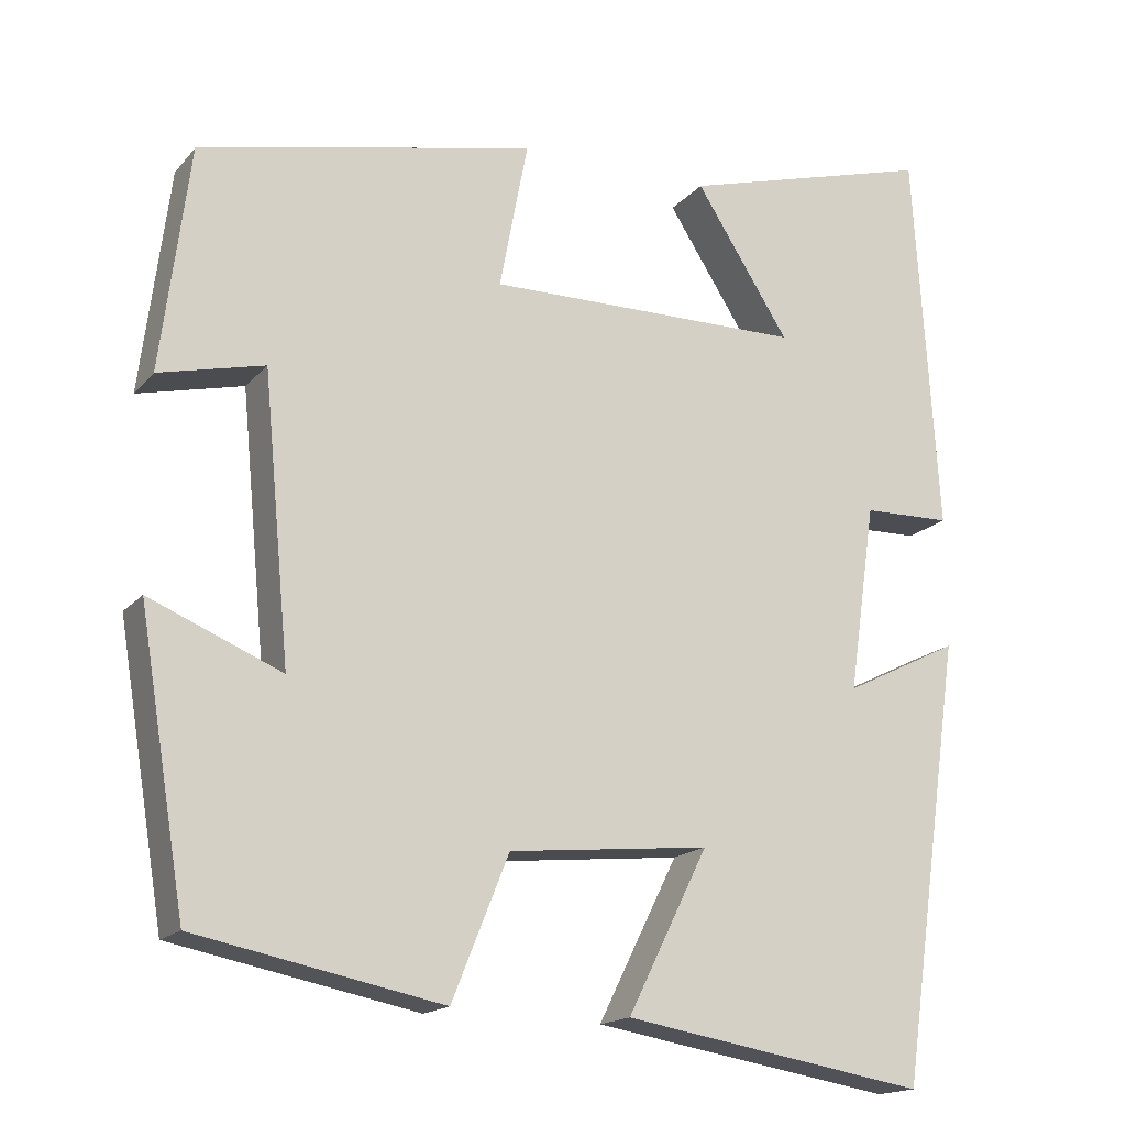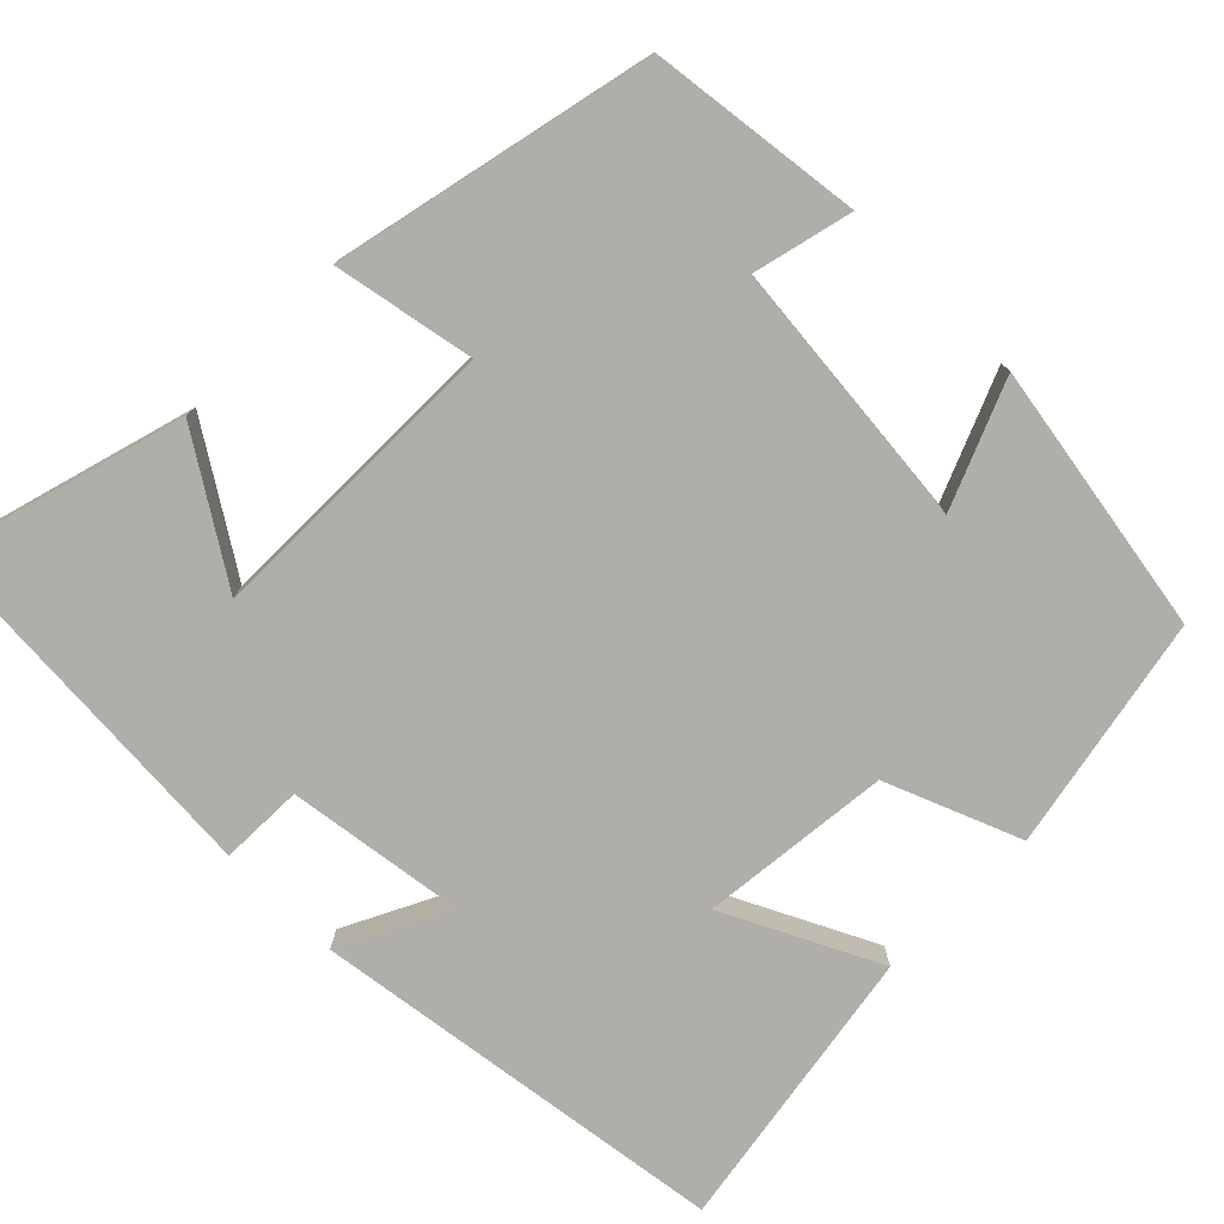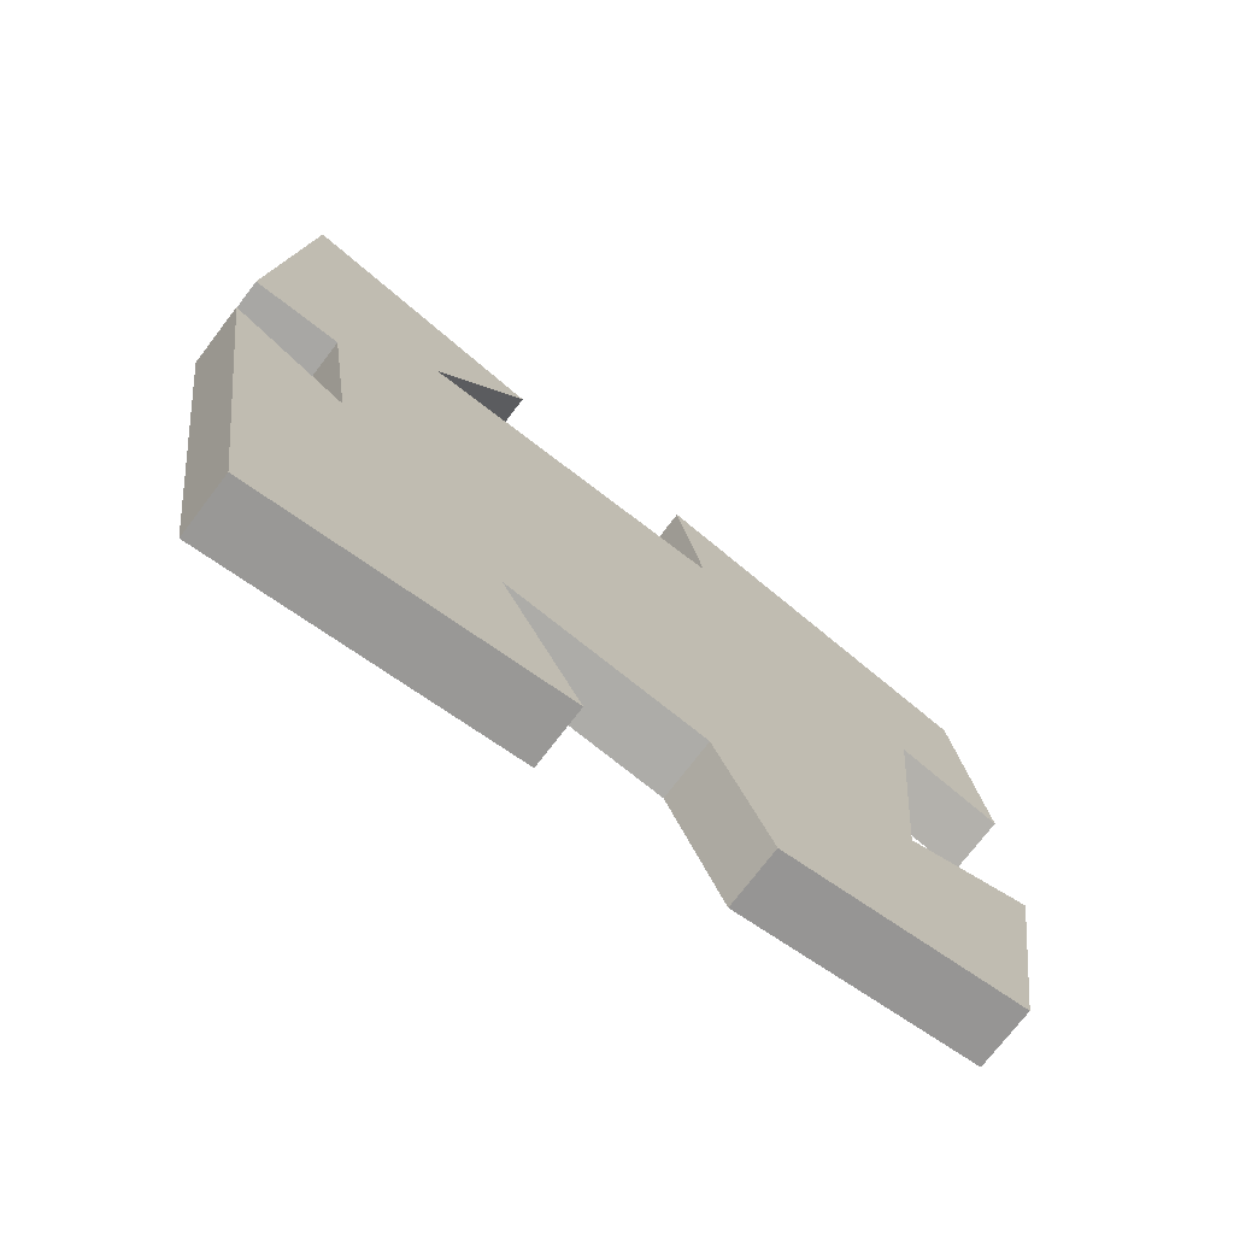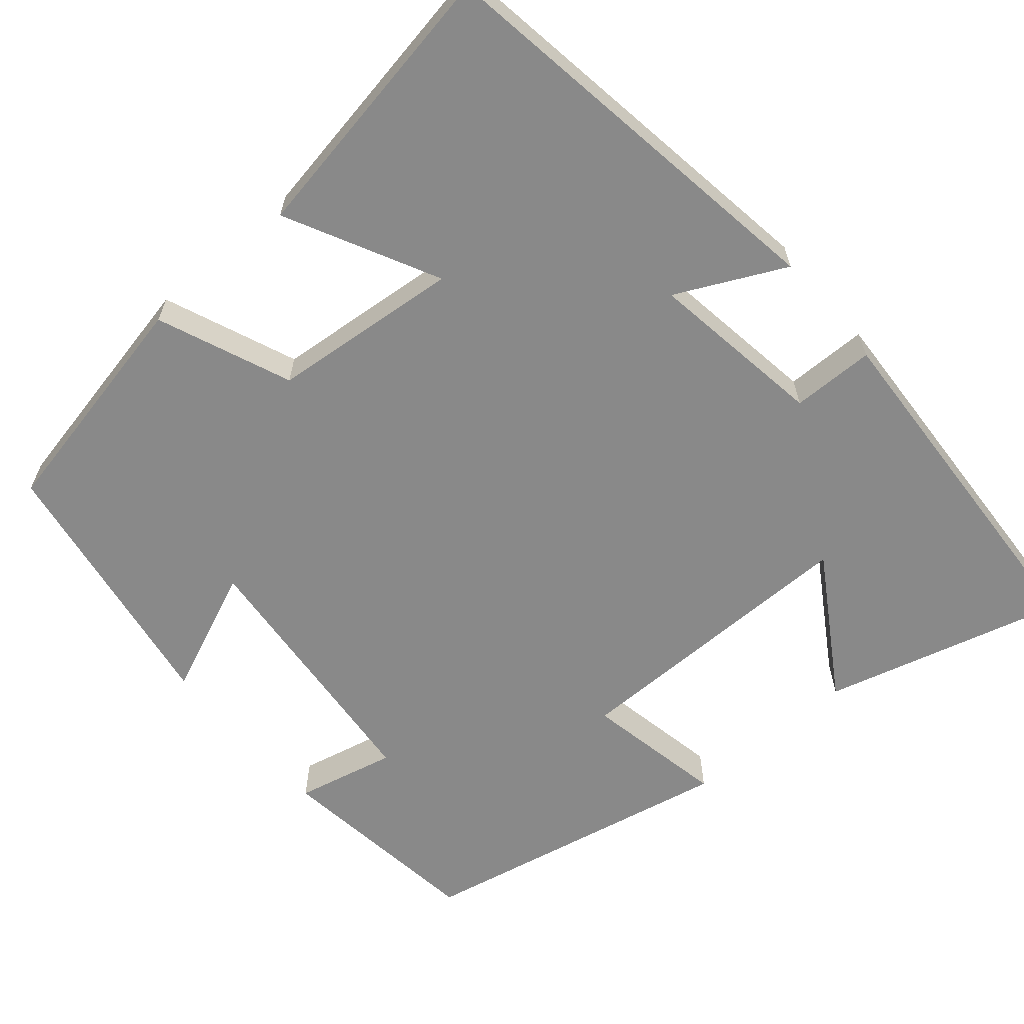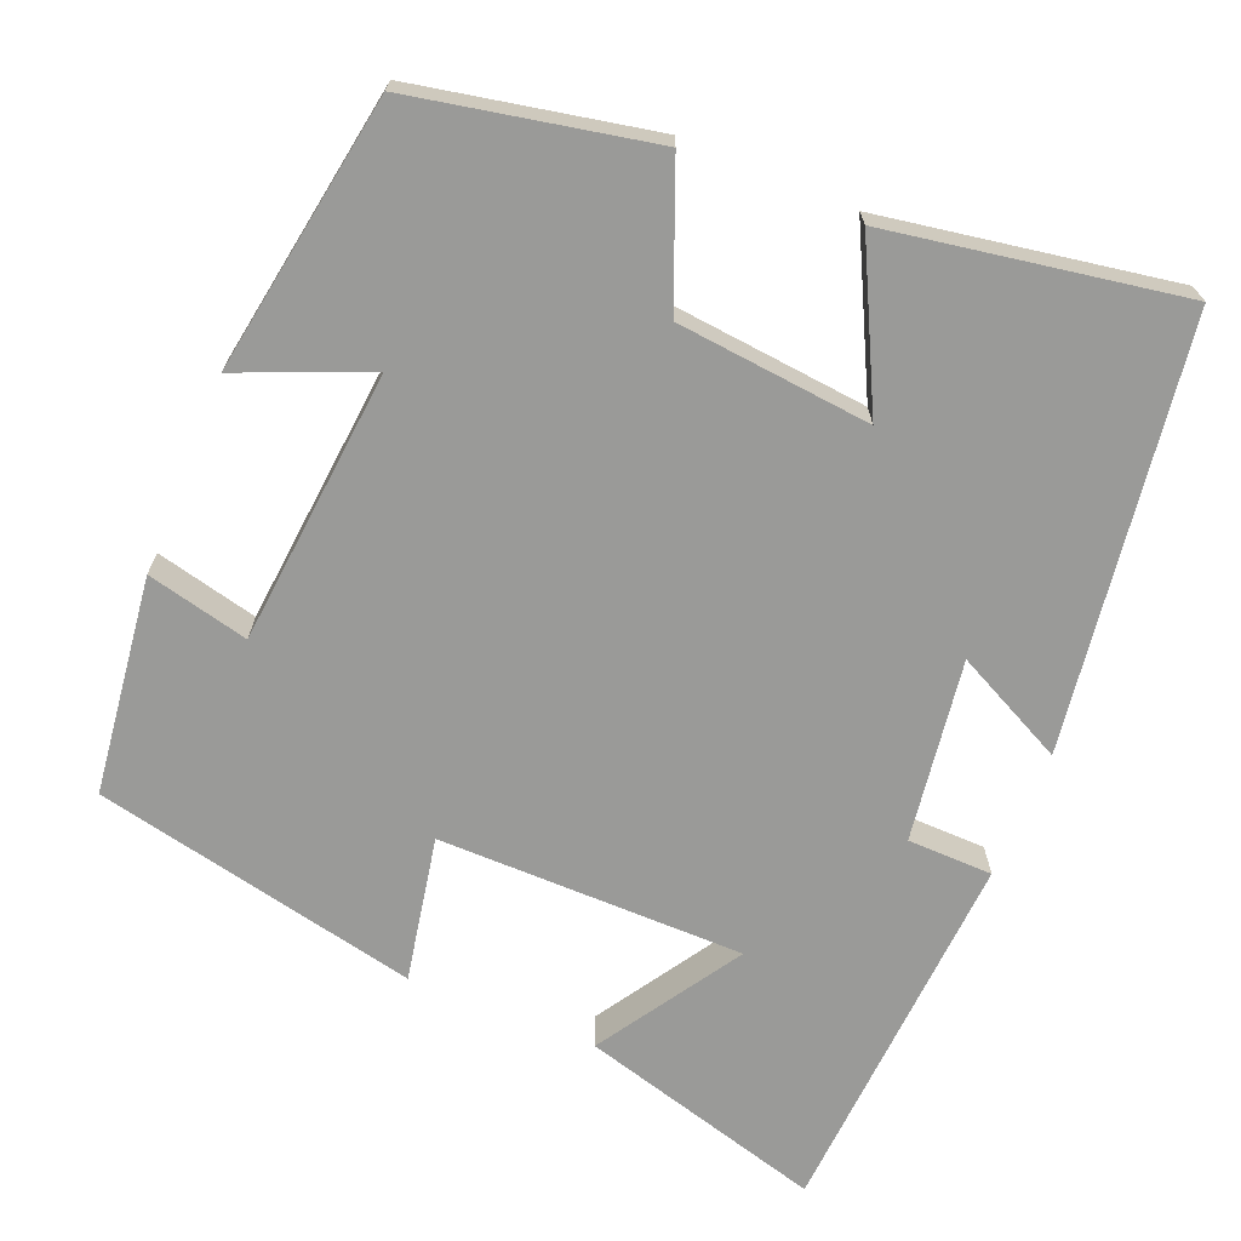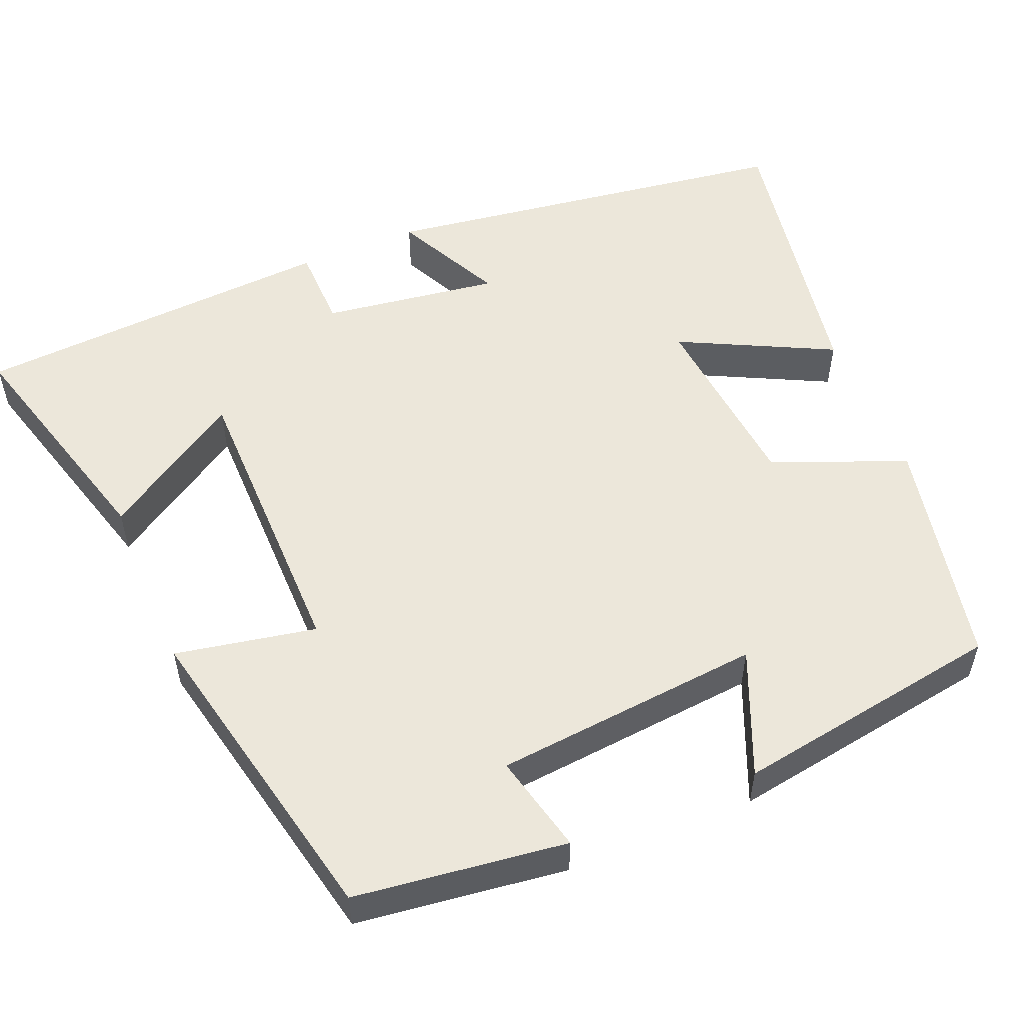
<metadata>
{"format":"obj","ext":"obj","renderer":"f3d","projection":"perspective","resolution":1024,"background":"white","views":[{"elev":-16.8,"azim":153.5,"up":"+Z"},{"elev":-77.5,"azim":45.0,"up":"+Y"},{"elev":-74.1,"azim":-37.4,"up":"+Z"},{"elev":-63.2,"azim":-139.2,"up":"+Y"},{"elev":-69.2,"azim":157.7,"up":"+Y"},{"elev":53.8,"azim":67.4,"up":"+Y"}]}
</metadata>
<code>
v -0.425 0.07 -0.561
v -0.5 0.07 -0.034
v -0.363 0.07 -0.102
v -0.395 0.07 0.122
v -0.5 0.07 0.124
v -0.471 0.07 0.585
v -0.168 0.07 0.5
v -0.28 0.07 0.324
v 0.098 0.07 0.322
v 0.064 0.07 0.5
v 0.466 0.07 0.413
v 0.5 0.07 0.145
v 0.374 0.07 0.175
v 0.342 0.07 -0.165
v 0.5 0.07 -0.099
v 0.444 0.07 -0.441
v 0.149 0.07 -0.5
v 0.081 0.07 -0.331
v -0.159 0.07 -0.307
v -0.063 0.07 -0.5
v -0.425 0 -0.561
v -0.5 0 -0.034
v -0.363 0 -0.102
v -0.395 0 0.122
v -0.5 0 0.124
v -0.471 0 0.585
v -0.168 0 0.5
v -0.28 0 0.324
v 0.098 0 0.322
v 0.064 0 0.5
v 0.466 0 0.413
v 0.5 0 0.145
v 0.374 0 0.175
v 0.342 0 -0.165
v 0.5 0 -0.099
v 0.444 0 -0.441
v 0.149 0 -0.5
v 0.081 0 -0.331
v -0.159 0 -0.307
v -0.063 0 -0.5
f 19 20 1 2
f 18 19 2 3
f 15 16 17 18
f 14 15 18
f 13 14 18 3
f 10 11 12 13
f 9 10 13
f 8 9 13 3
f 5 6 7 8
f 4 5 8
f 3 4 8
f 22 21 40 39
f 23 22 39 38
f 38 37 36 35
f 38 35 34
f 23 38 34 33
f 33 32 31 30
f 33 30 29
f 23 33 29 28
f 28 27 26 25
f 28 25 24
f 28 24 23
f 1 21 22 2
f 2 22 23 3
f 3 23 24 4
f 4 24 25 5
f 5 25 26 6
f 6 26 27 7
f 7 27 28 8
f 8 28 29 9
f 9 29 30 10
f 10 30 31 11
f 11 31 32 12
f 12 32 33 13
f 13 33 34 14
f 14 34 35 15
f 15 35 36 16
f 16 36 37 17
f 17 37 38 18
f 18 38 39 19
f 19 39 40 20
f 20 40 21 1

</code>
